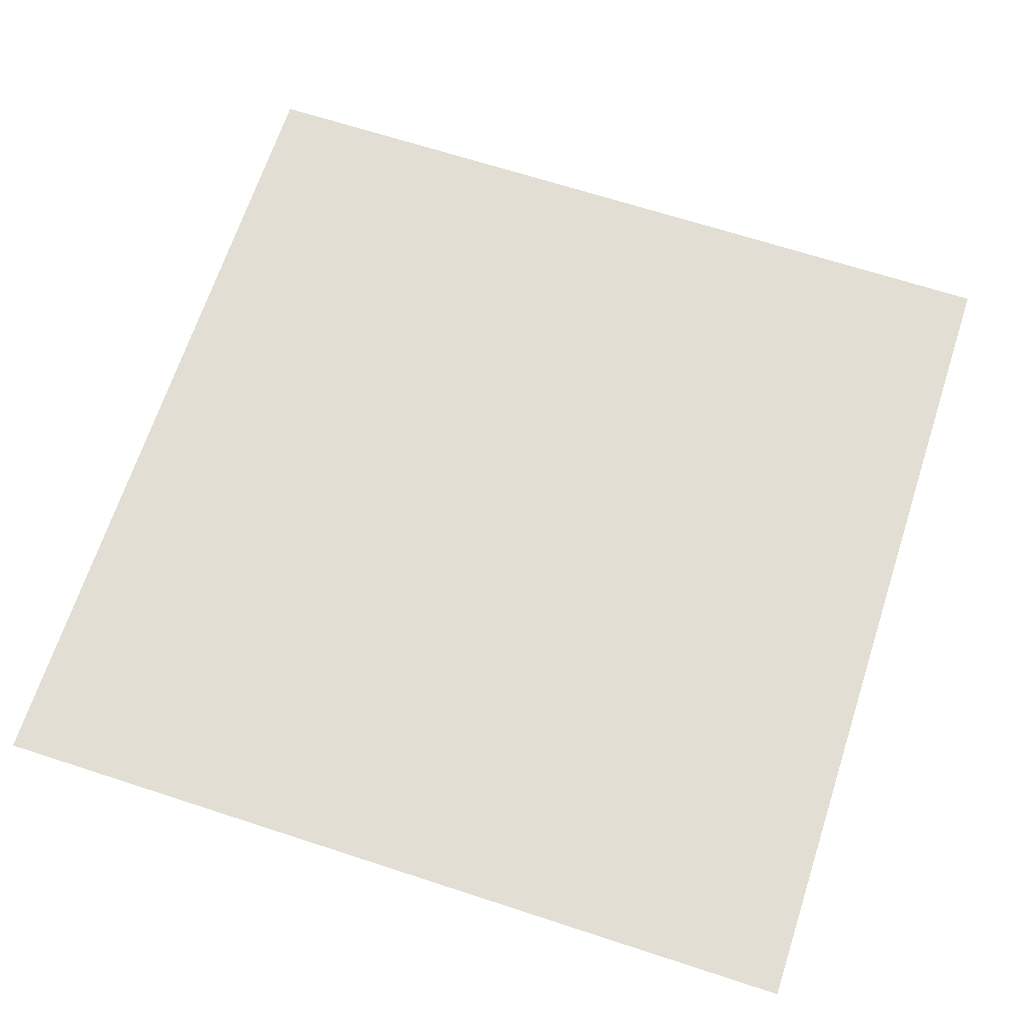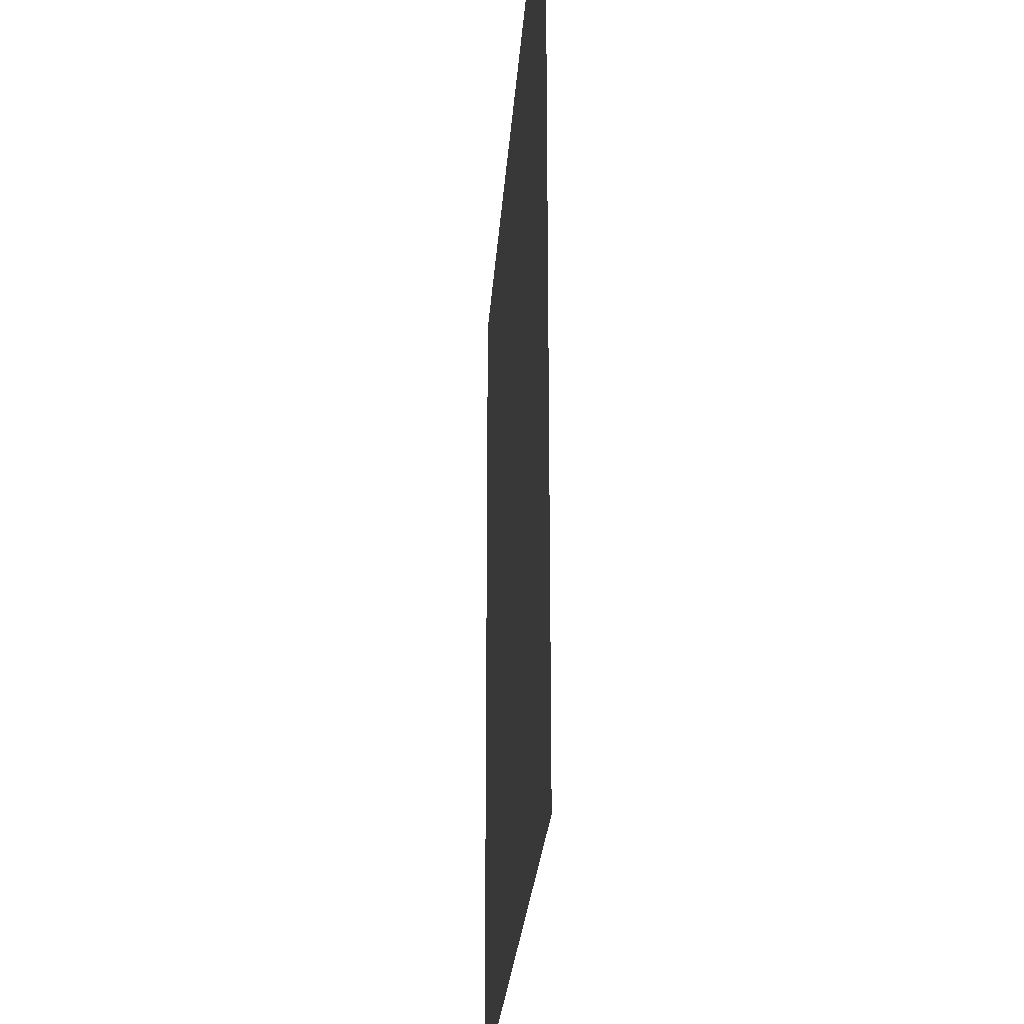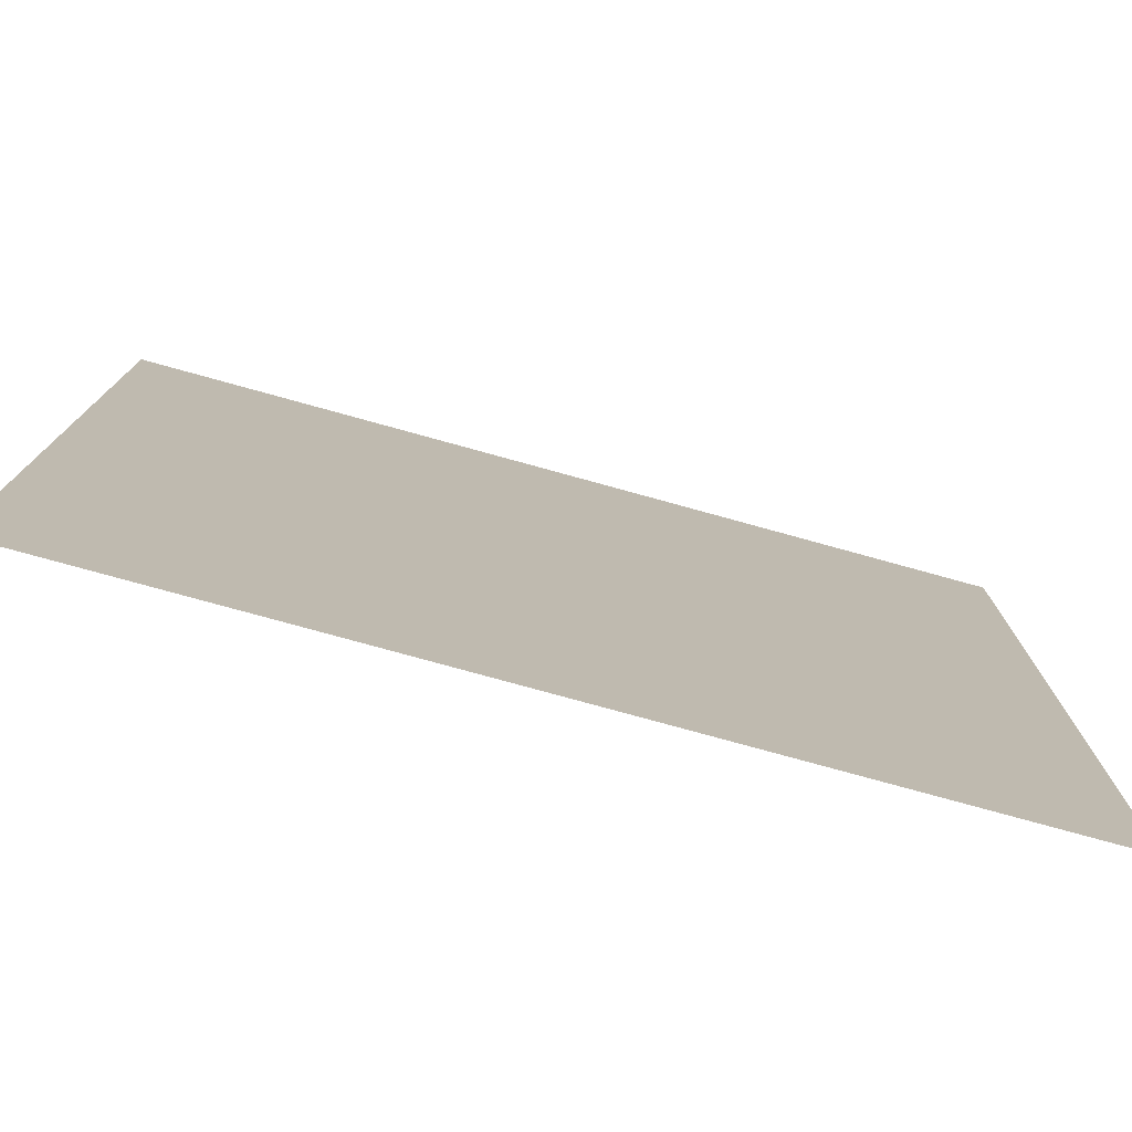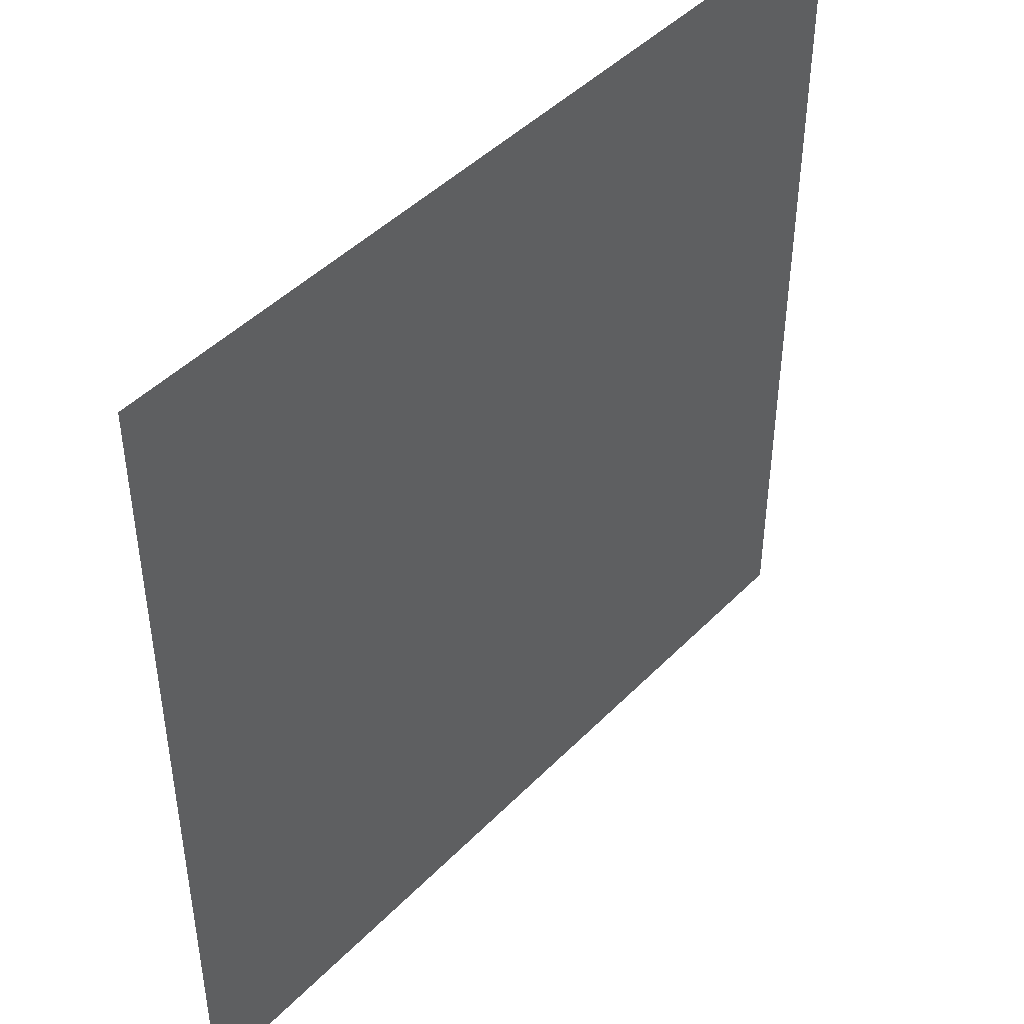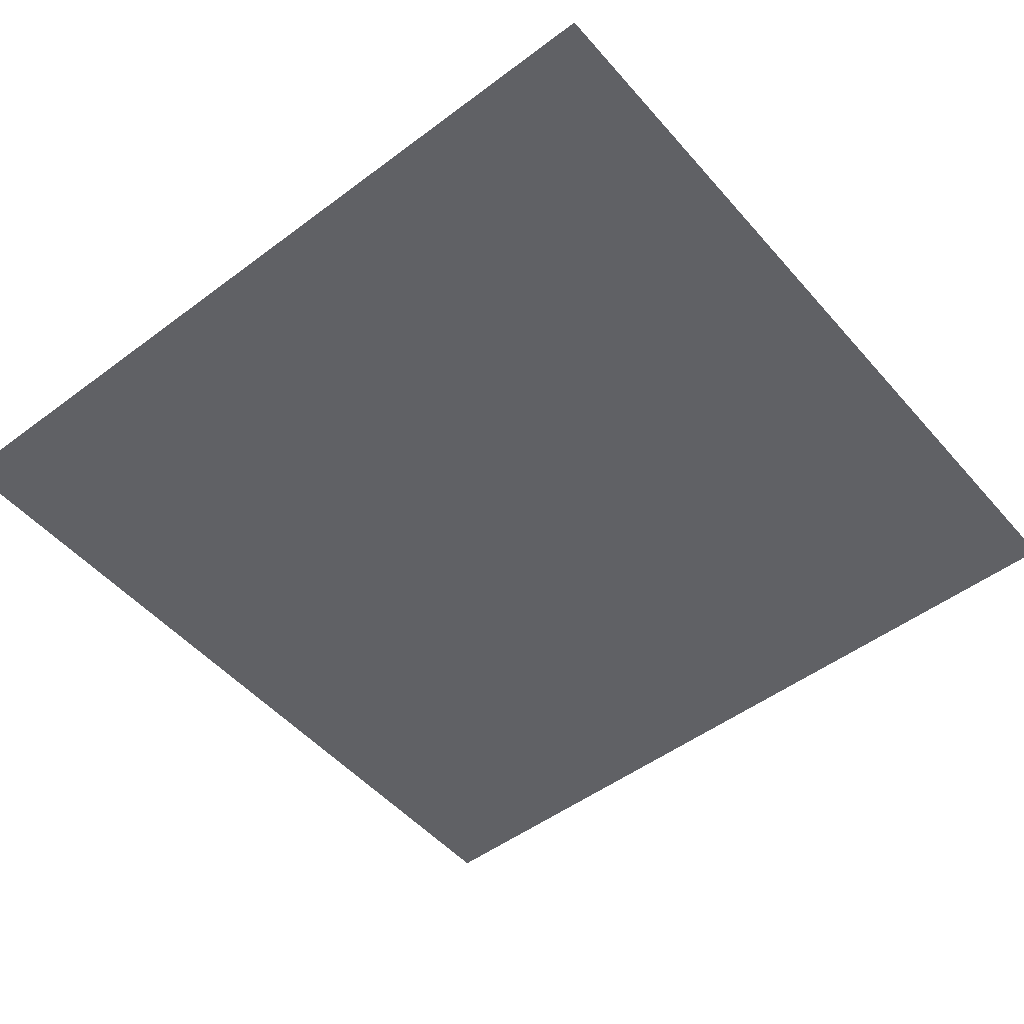
<metadata>
{"format":"obj","ext":"obj","renderer":"f3d","projection":"perspective","resolution":1024,"background":"white","views":[{"elev":67.2,"azim":108.1,"up":"+Y"},{"elev":-24.7,"azim":-93.7,"up":"+Z"},{"elev":-77.9,"azim":-15.4,"up":"+Z"},{"elev":45.3,"azim":130.8,"up":"+Z"},{"elev":-50.3,"azim":39.4,"up":"+Y"}]}
</metadata>
<code>
o Plane
v -1 0 1
v 1 0 1
v -1 0 -1
v 1 0 -1
f 1 2 4 3

</code>
